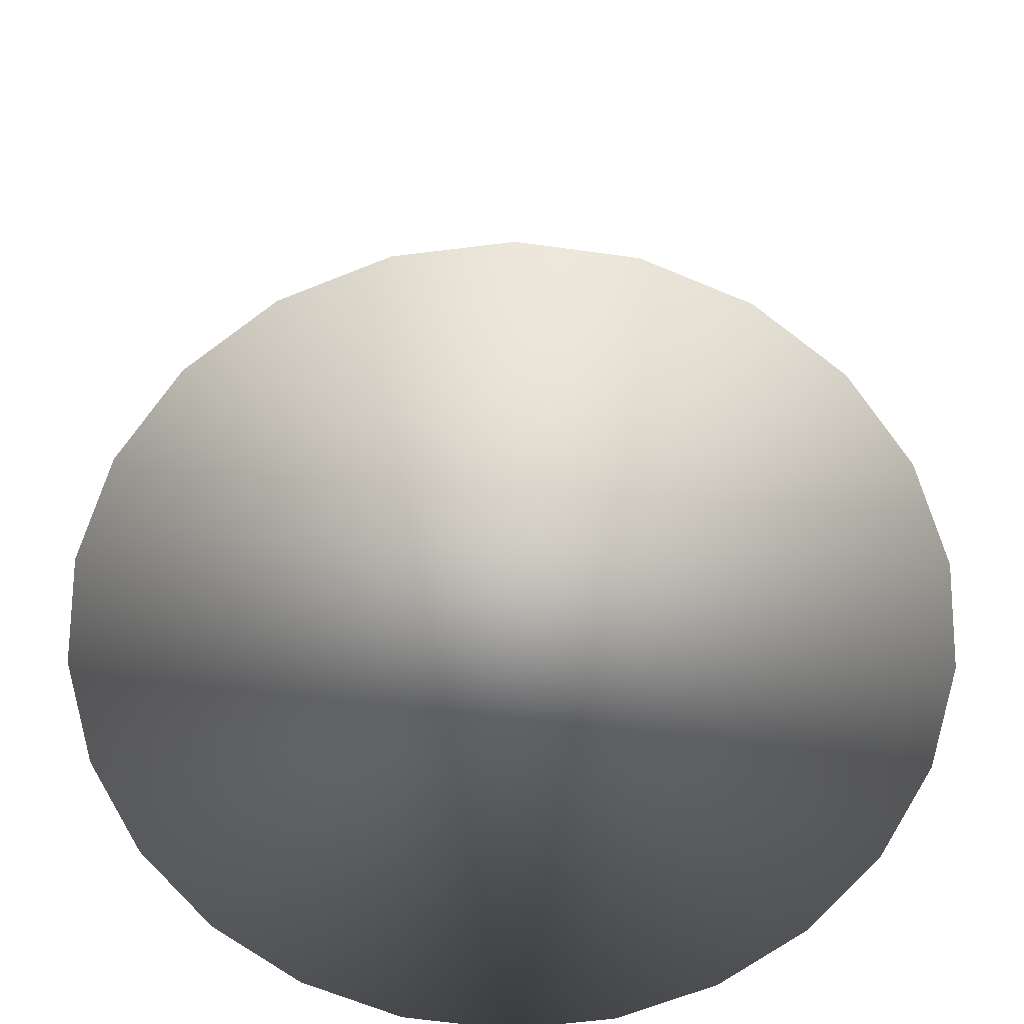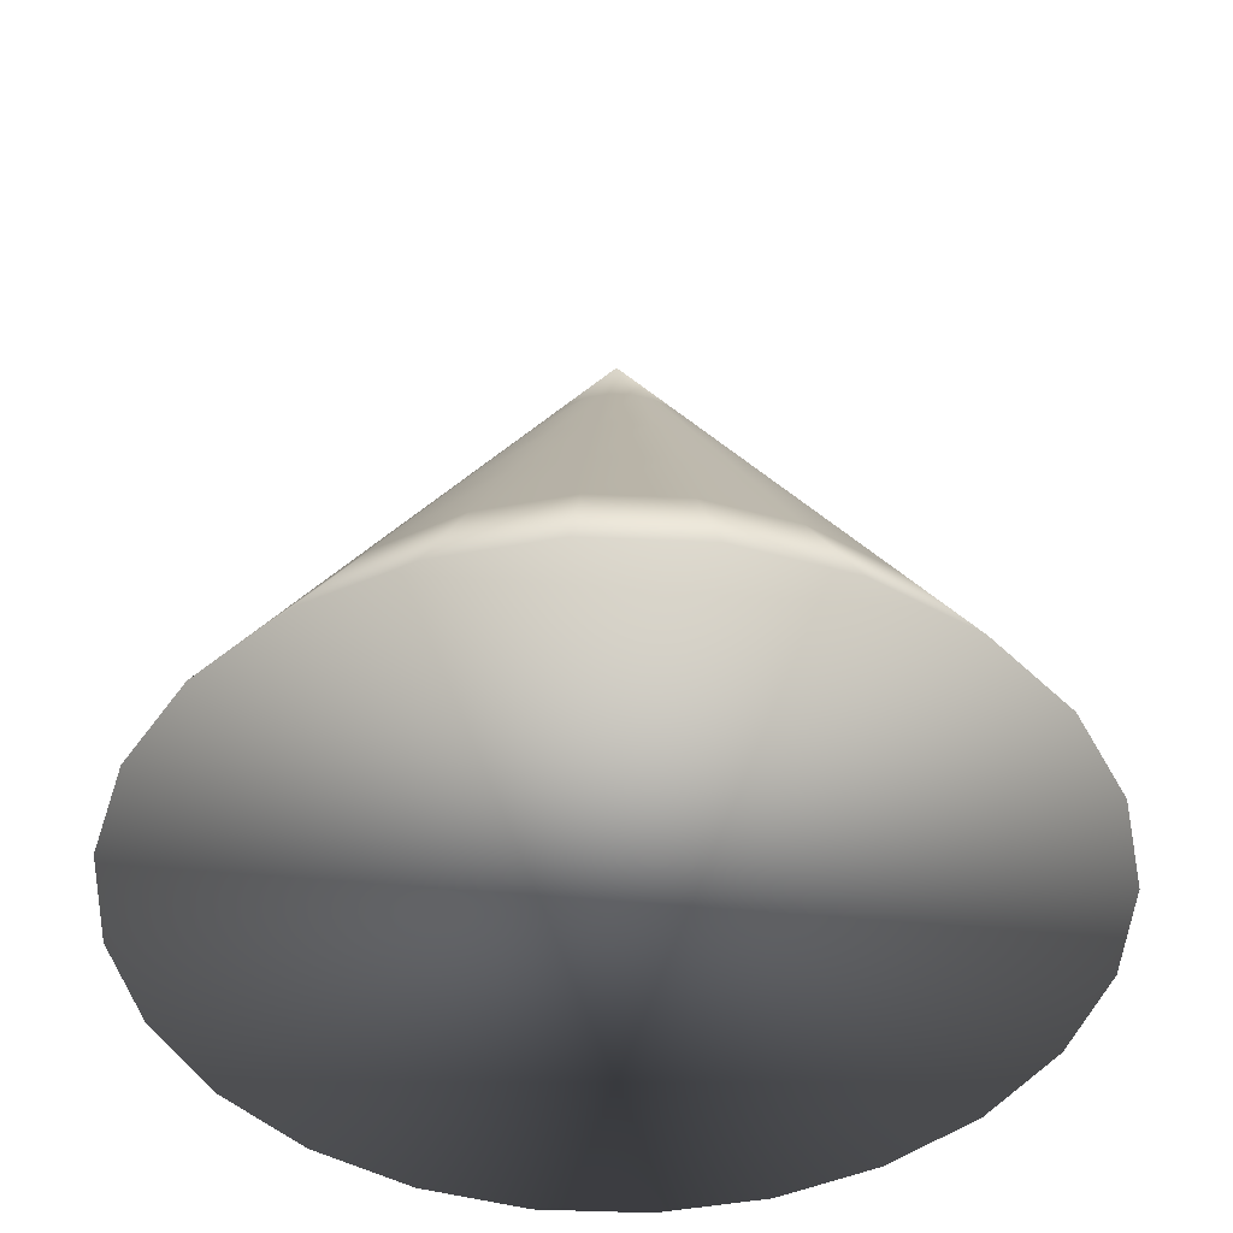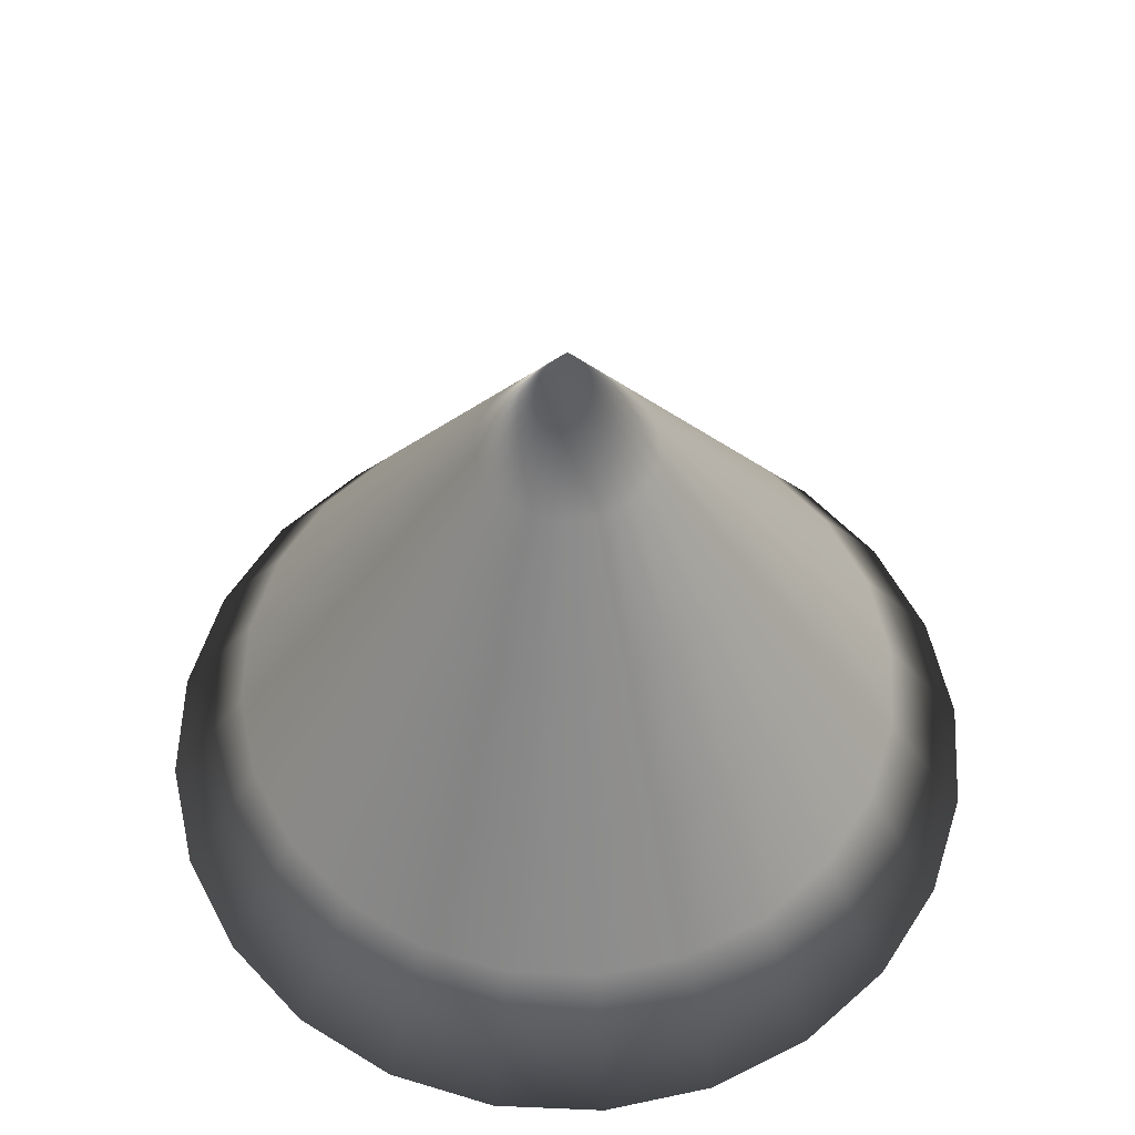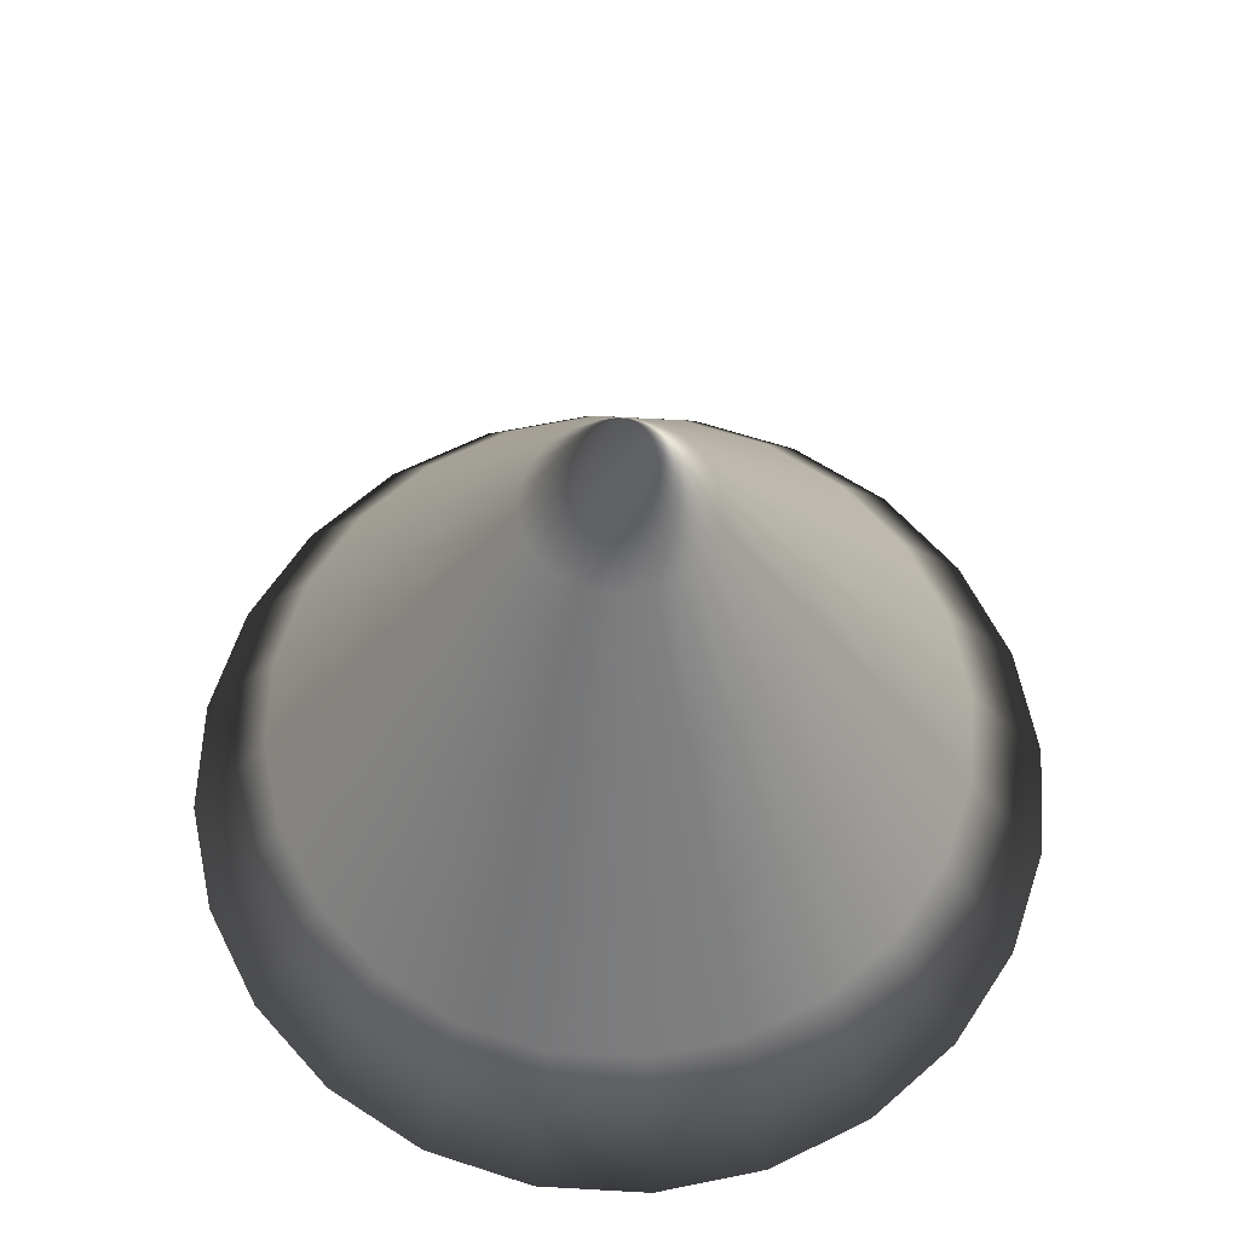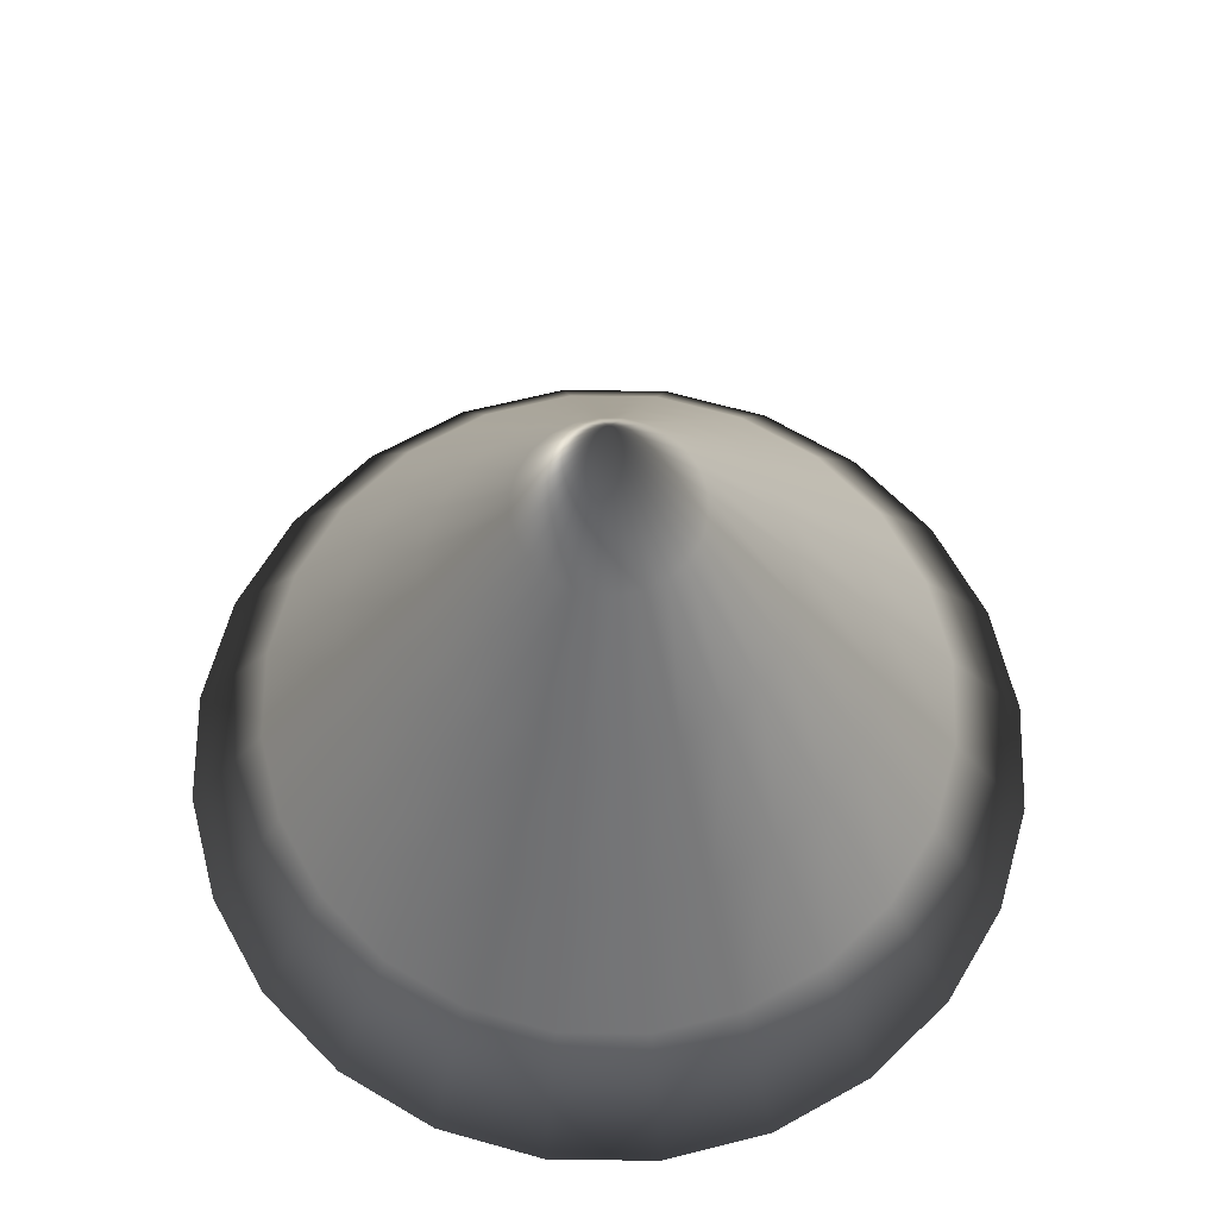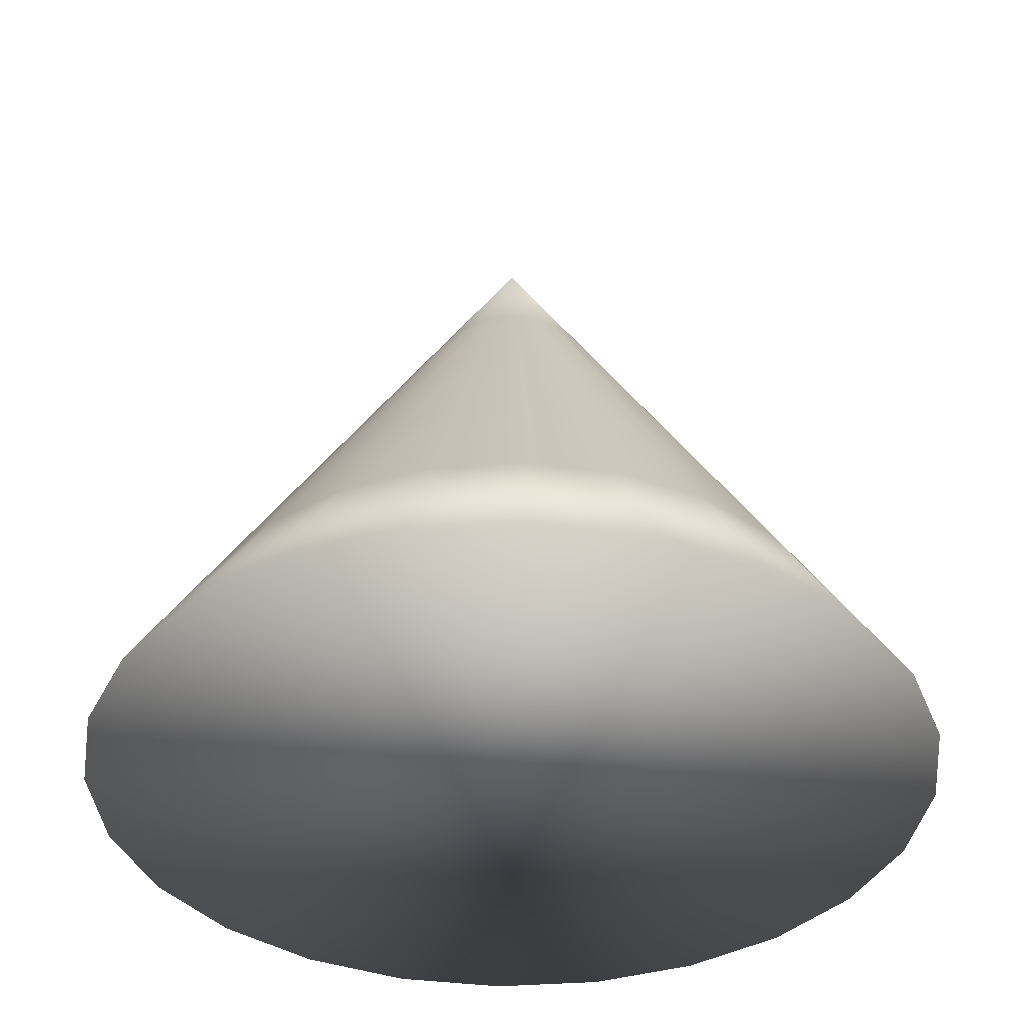
<metadata>
{"format":"obj","ext":"obj","renderer":"f3d","projection":"perspective","resolution":1024,"background":"white","views":[{"elev":-65.2,"azim":149.6,"up":"+Y"},{"elev":-45.5,"azim":109.6,"up":"+Y"},{"elev":57.5,"azim":55.0,"up":"+Y"},{"elev":62.8,"azim":145.8,"up":"+Y"},{"elev":65.2,"azim":23.3,"up":"+Y"},{"elev":-38.2,"azim":118.0,"up":"+Y"}]}
</metadata>
<code>
v  19.75 -33.51 5.292
v  17.71 -33.51 10.22
v  14.46 -33.51 14.46
v  10.22 -33.51 17.71
v  5.292 -33.51 19.75
v  -0 -33.51 20.45
v  -5.292 -33.51 19.75
v  -10.22 -33.51 17.71
v  -14.46 -33.51 14.46
v  -17.71 -33.51 10.22
v  -19.75 -33.51 5.292
v  -20.45 -33.51 -0
v  -19.75 -33.51 -5.292
v  -17.71 -33.51 -10.22
v  -14.46 -33.51 -14.46
v  -10.22 -33.51 -17.71
v  -5.292 -33.51 -19.75
v  0 -33.51 -20.45
v  5.292 -33.51 -19.75
v  10.22 -33.51 -17.71
v  14.46 -33.51 -14.46
v  17.71 -33.51 -10.22
v  19.75 -33.51 -5.292
v  20.45 -33.51 -0
v  15.8 -26.78 -4.234
v  16.36 -26.78 -0
v  14.17 -26.78 -8.179
v  11.57 -26.78 -11.57
v  8.179 -26.78 -14.17
v  4.234 -26.78 -15.8
v  0 -26.78 -16.36
v  -4.234 -26.78 -15.8
v  -8.179 -26.78 -14.17
v  -11.57 -26.78 -11.57
v  -14.17 -26.78 -8.179
v  -15.8 -26.78 -4.234
v  -16.36 -26.78 -0
v  -15.8 -26.78 4.234
v  -14.17 -26.78 8.179
v  -11.57 -26.78 11.57
v  -8.179 -26.78 14.17
v  -4.234 -26.78 15.8
v  -0 -26.78 16.36
v  4.234 -26.78 15.8
v  8.179 -26.78 14.17
v  11.57 -26.78 11.57
v  14.17 -26.78 8.179
v  15.8 -26.78 4.234
v  11.85 -20.05 -3.175
v  12.27 -20.05 -0
v  10.63 -20.05 -6.135
v  8.675 -20.05 -8.675
v  6.135 -20.05 -10.63
v  3.175 -20.05 -11.85
v  0 -20.05 -12.27
v  -3.175 -20.05 -11.85
v  -6.135 -20.05 -10.63
v  -8.675 -20.05 -8.675
v  -10.63 -20.05 -6.135
v  -11.85 -20.05 -3.175
v  -12.27 -20.05 -0
v  -11.85 -20.05 3.175
v  -10.63 -20.05 6.135
v  -8.675 -20.05 8.675
v  -6.135 -20.05 10.63
v  -3.175 -20.05 11.85
v  -0 -20.05 12.27
v  3.175 -20.05 11.85
v  6.135 -20.05 10.63
v  8.675 -20.05 8.675
v  10.63 -20.05 6.135
v  11.85 -20.05 3.175
v  7.901 -13.32 -2.117
v  8.179 -13.32 -0
v  7.083 -13.32 -4.09
v  5.784 -13.32 -5.784
v  4.09 -13.32 -7.083
v  2.117 -13.32 -7.901
v  0 -13.32 -8.179
v  -2.117 -13.32 -7.901
v  -4.09 -13.32 -7.083
v  -5.784 -13.32 -5.784
v  -7.083 -13.32 -4.09
v  -7.901 -13.32 -2.117
v  -8.179 -13.32 -0
v  -7.901 -13.32 2.117
v  -7.083 -13.32 4.09
v  -5.784 -13.32 5.784
v  -4.09 -13.32 7.083
v  -2.117 -13.32 7.901
v  -0 -13.32 8.179
v  2.117 -13.32 7.901
v  4.09 -13.32 7.083
v  5.784 -13.32 5.784
v  7.083 -13.32 4.09
v  7.901 -13.32 2.117
v  3.95 -6.598 -1.058
v  4.09 -6.598 -0
v  3.542 -6.598 -2.045
v  2.892 -6.598 -2.892
v  2.045 -6.598 -3.542
v  1.058 -6.598 -3.95
v  0 -6.598 -4.09
v  -1.058 -6.598 -3.95
v  -2.045 -6.598 -3.542
v  -2.892 -6.598 -2.892
v  -3.542 -6.598 -2.045
v  -3.95 -6.598 -1.058
v  -4.09 -6.598 -0
v  -3.95 -6.598 1.058
v  -3.542 -6.598 2.045
v  -2.892 -6.598 2.892
v  -2.045 -6.598 3.542
v  -1.058 -6.598 3.95
v  -0 -6.598 4.09
v  1.058 -6.598 3.95
v  2.045 -6.598 3.542
v  2.892 -6.598 2.892
v  3.542 -6.598 2.045
v  3.95 -6.598 1.058
v  0 0.1289 -0
o Cone001
g Cone001
f 1 2 3 4 5 6 7 8 9 10 11 12 13 14 15 16 17 18 19 20 21 22 23 24
f 24 23 25 26
f 23 22 27 25
f 22 21 28 27
f 21 20 29 28
f 20 19 30 29
f 19 18 31 30
f 18 17 32 31
f 17 16 33 32
f 16 15 34 33
f 15 14 35 34
f 14 13 36 35
f 13 12 37 36
f 12 11 38 37
f 11 10 39 38
f 10 9 40 39
f 9 8 41 40
f 8 7 42 41
f 7 6 43 42
f 6 5 44 43
f 5 4 45 44
f 4 3 46 45
f 3 2 47 46
f 2 1 48 47
f 1 24 26 48
f 26 25 49 50
f 25 27 51 49
f 27 28 52 51
f 28 29 53 52
f 29 30 54 53
f 30 31 55 54
f 31 32 56 55
f 32 33 57 56
f 33 34 58 57
f 34 35 59 58
f 35 36 60 59
f 36 37 61 60
f 37 38 62 61
f 38 39 63 62
f 39 40 64 63
f 40 41 65 64
f 41 42 66 65
f 42 43 67 66
f 43 44 68 67
f 44 45 69 68
f 45 46 70 69
f 46 47 71 70
f 47 48 72 71
f 48 26 50 72
f 50 49 73 74
f 49 51 75 73
f 51 52 76 75
f 52 53 77 76
f 53 54 78 77
f 54 55 79 78
f 55 56 80 79
f 56 57 81 80
f 57 58 82 81
f 58 59 83 82
f 59 60 84 83
f 60 61 85 84
f 61 62 86 85
f 62 63 87 86
f 63 64 88 87
f 64 65 89 88
f 65 66 90 89
f 66 67 91 90
f 67 68 92 91
f 68 69 93 92
f 69 70 94 93
f 70 71 95 94
f 71 72 96 95
f 72 50 74 96
f 74 73 97 98
f 73 75 99 97
f 75 76 100 99
f 76 77 101 100
f 77 78 102 101
f 78 79 103 102
f 79 80 104 103
f 80 81 105 104
f 81 82 106 105
f 82 83 107 106
f 83 84 108 107
f 84 85 109 108
f 85 86 110 109
f 86 87 111 110
f 87 88 112 111
f 88 89 113 112
f 89 90 114 113
f 90 91 115 114
f 91 92 116 115
f 92 93 117 116
f 93 94 118 117
f 94 95 119 118
f 95 96 120 119
f 96 74 98 120
f 98 97 121 121
f 97 99 121 121
f 99 100 121 121
f 100 101 121 121
f 101 102 121 121
f 102 103 121 121
f 103 104 121 121
f 104 105 121 121
f 105 106 121 121
f 106 107 121 121
f 107 108 121 121
f 108 109 121 121
f 109 110 121 121
f 110 111 121 121
f 111 112 121 121
f 112 113 121 121
f 113 114 121 121
f 114 115 121 121
f 115 116 121 121
f 116 117 121 121
f 117 118 121 121
f 118 119 121 121
f 119 120 121 121
f 120 98 121 121
f 121 121 121 121 121 121 121 121 121 121 121 121 121 121 121 121 121 121 121 121 121 121 121 121

</code>
